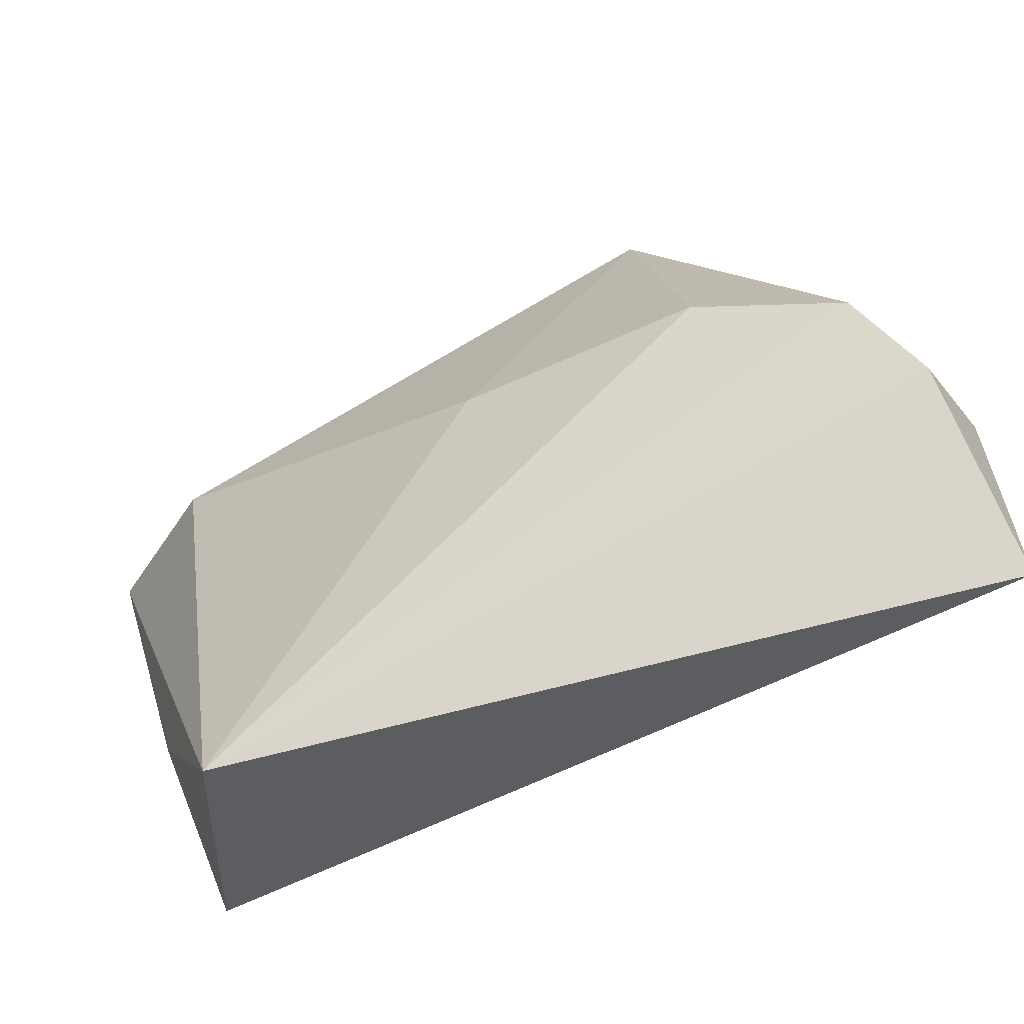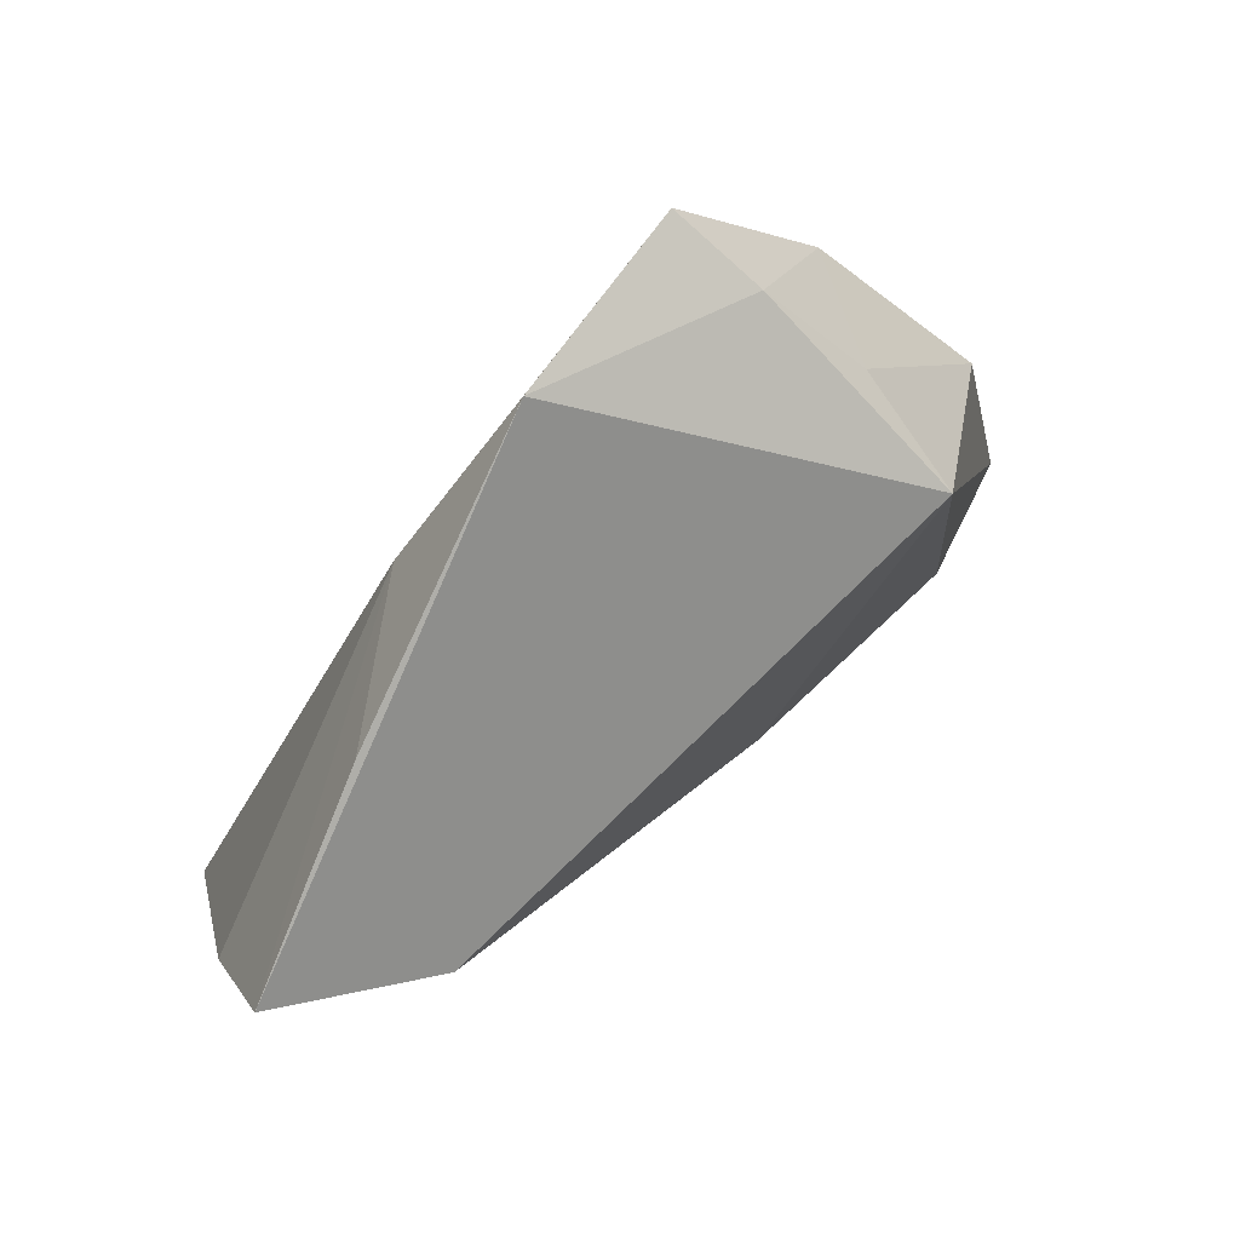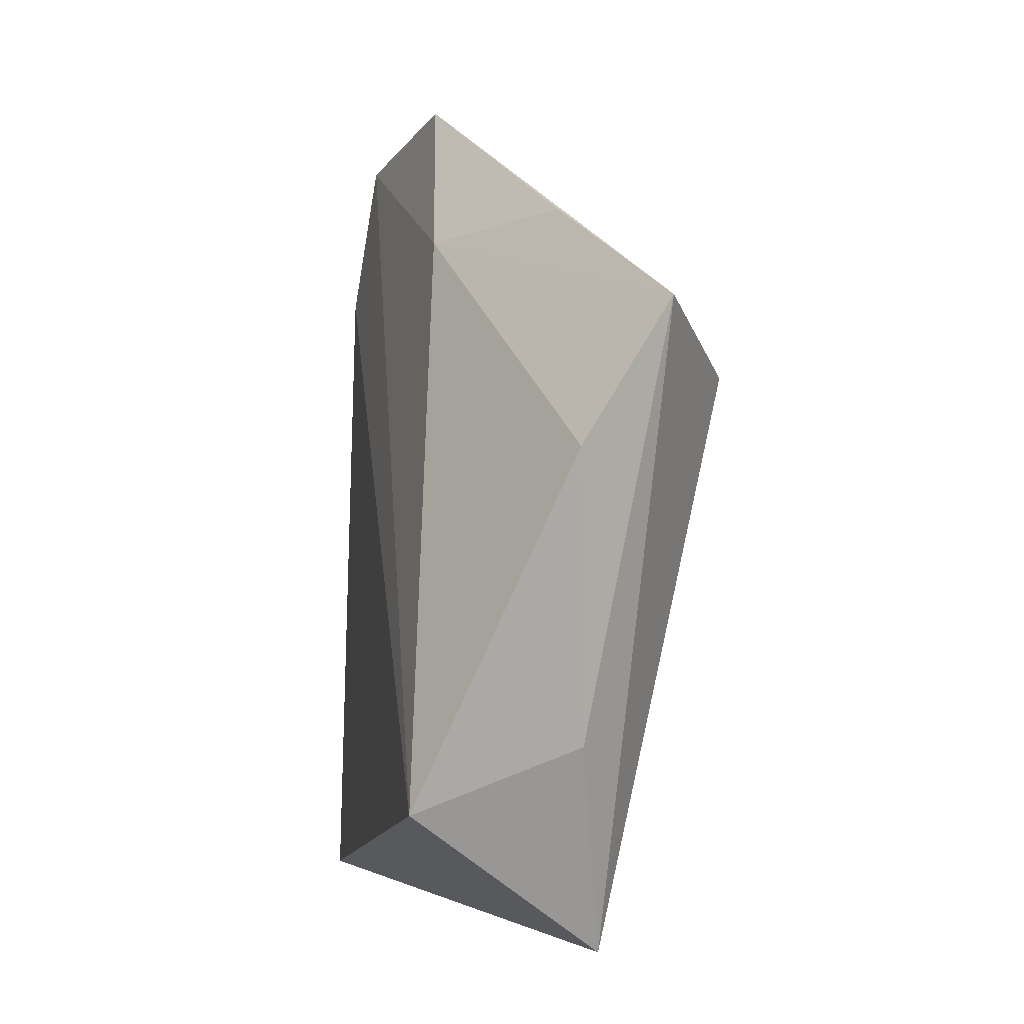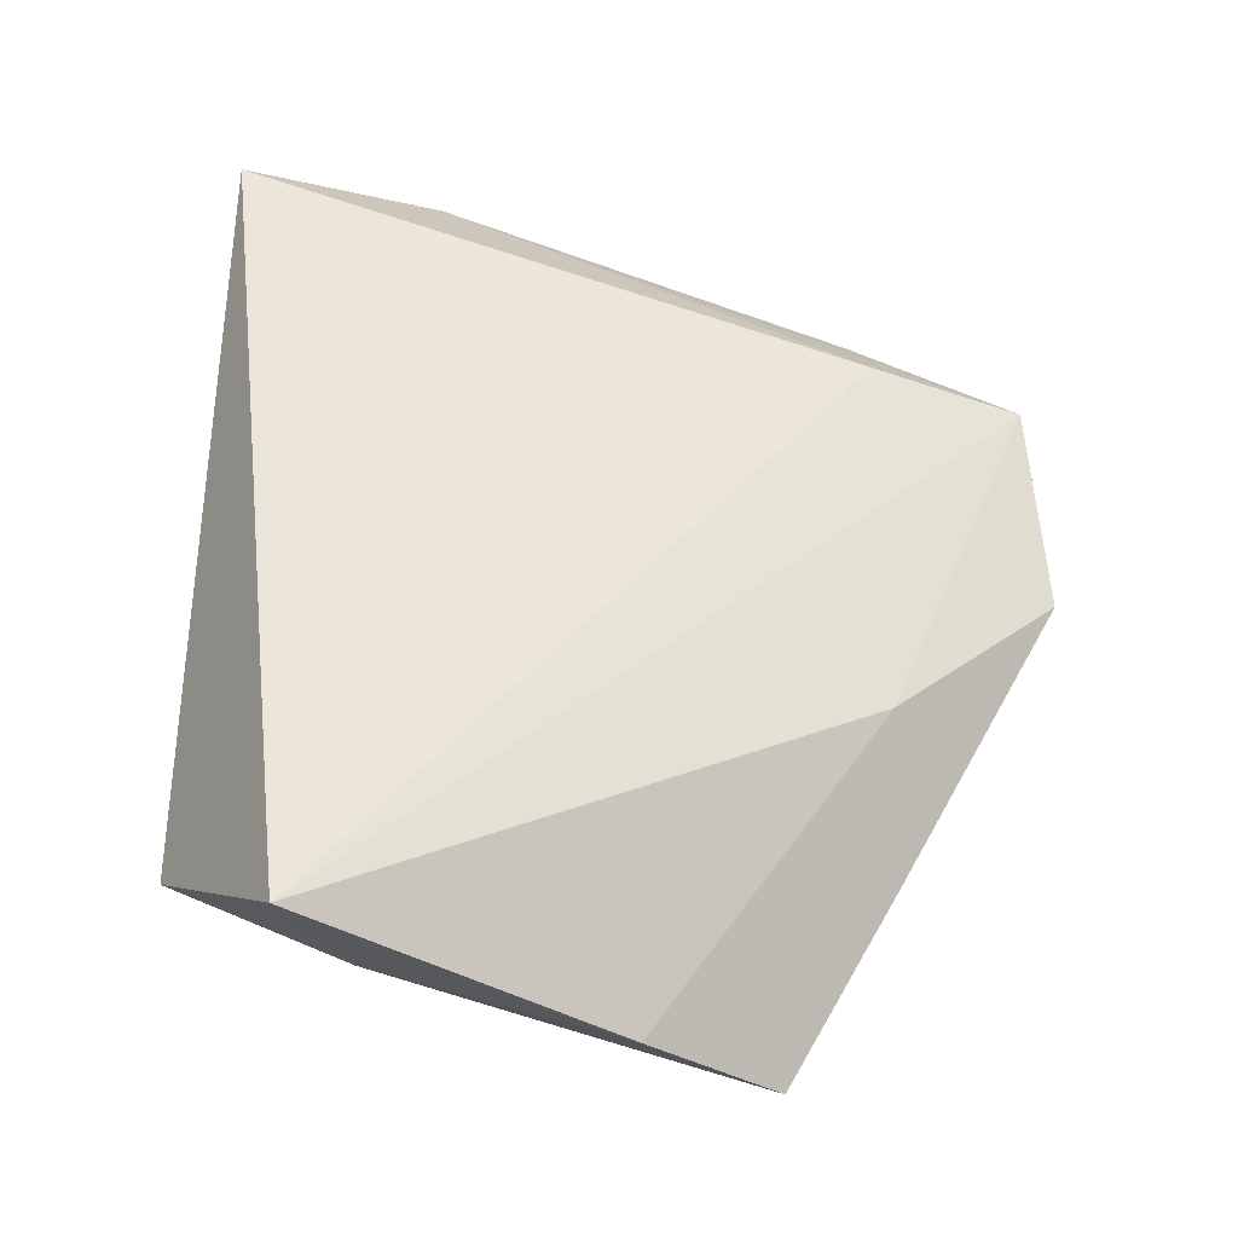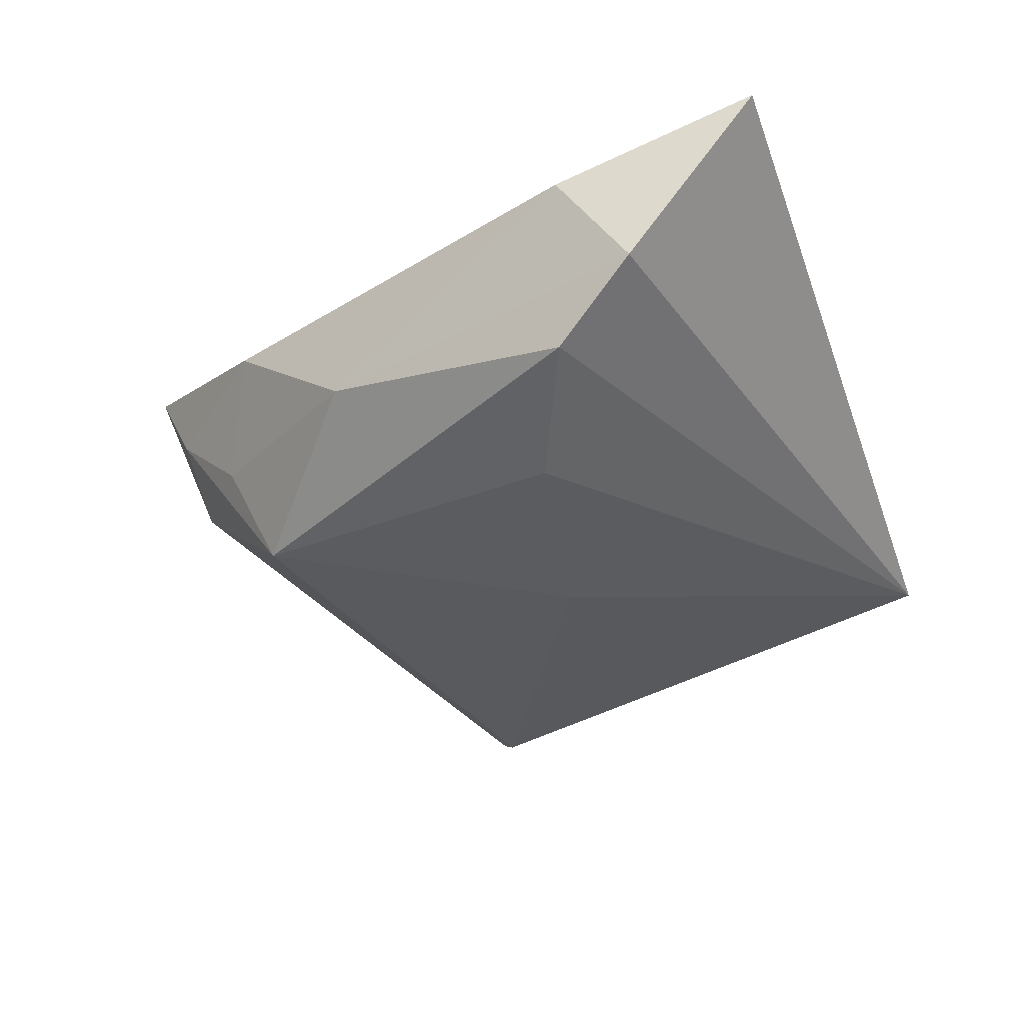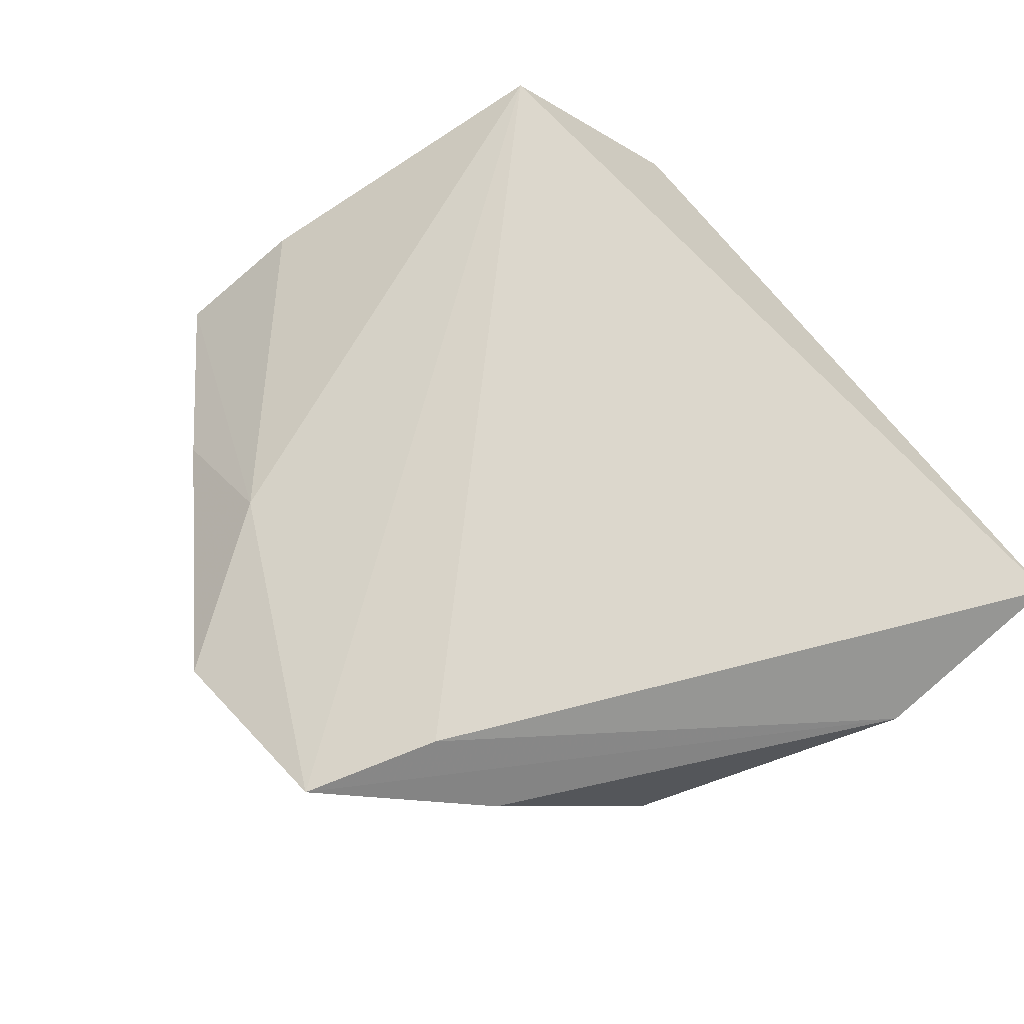
<metadata>
{"format":"obj","ext":"obj","renderer":"f3d","projection":"perspective","resolution":1024,"background":"white","views":[{"elev":-71.9,"azim":-151.4,"up":"+Y"},{"elev":73.5,"azim":136.7,"up":"+Y"},{"elev":-1.6,"azim":81.7,"up":"+Y"},{"elev":57.0,"azim":93.1,"up":"+Z"},{"elev":-31.8,"azim":-70.0,"up":"+Z"},{"elev":72.8,"azim":-123.4,"up":"+Z"}]}
</metadata>
<code>
v -0.0469 -0.04032 0.0147
v -0.0203 0.04207 0.003301
v 0.0335 -0.04032 -0.0057
v 0.01725 0.03381 0.009284
v -0.01818 0.04719 0.01248
v -0.02479 0.03261 -0.005625
v -0.04739 -0.02574 -0.00391
v -0.02194 0.0312 0.0147
v 0.03146 0.03556 -0.001935
v -0.002206 -0.003658 -0.0178
v -0.0492 -0.01813 0.006537
v -0.04346 -0.0164 -0.01118
v -0.03125 0.0287 0.006529
v -0.02867 -0.009565 -0.01687
v 0.003048 0.05075 0.007543
v 0.03614 0.01792 -0.01781
v 0.0429 -0.01887 -0.002561
v -0.02411 0.02654 -0.01795
v -0.03952 0.012 -0.007546
v 0.04495 -0.02508 0.0147
v 0.05125 0.02454 -0.009819
v 0.05031 0.01009 -0.001053
f 20 1 3
f 3 1 7
f 7 12 3
f 8 20 5
f 1 20 8
f 12 18 14
f 3 12 14
f 3 16 21
f 17 20 3
f 17 22 20
f 3 21 17
f 17 21 22
f 5 20 4
f 20 22 4
f 22 21 4
f 11 7 1
f 1 8 11
f 11 8 5
f 5 13 11
f 2 13 5
f 19 18 12
f 19 11 13
f 12 7 19
f 7 11 19
f 10 18 16
f 10 14 18
f 10 16 3
f 3 14 10
f 5 4 15
f 15 2 5
f 18 2 15
f 16 18 15
f 15 21 16
f 13 2 6
f 6 19 13
f 6 2 18
f 18 19 6
f 9 4 21
f 21 15 9
f 9 15 4

</code>
